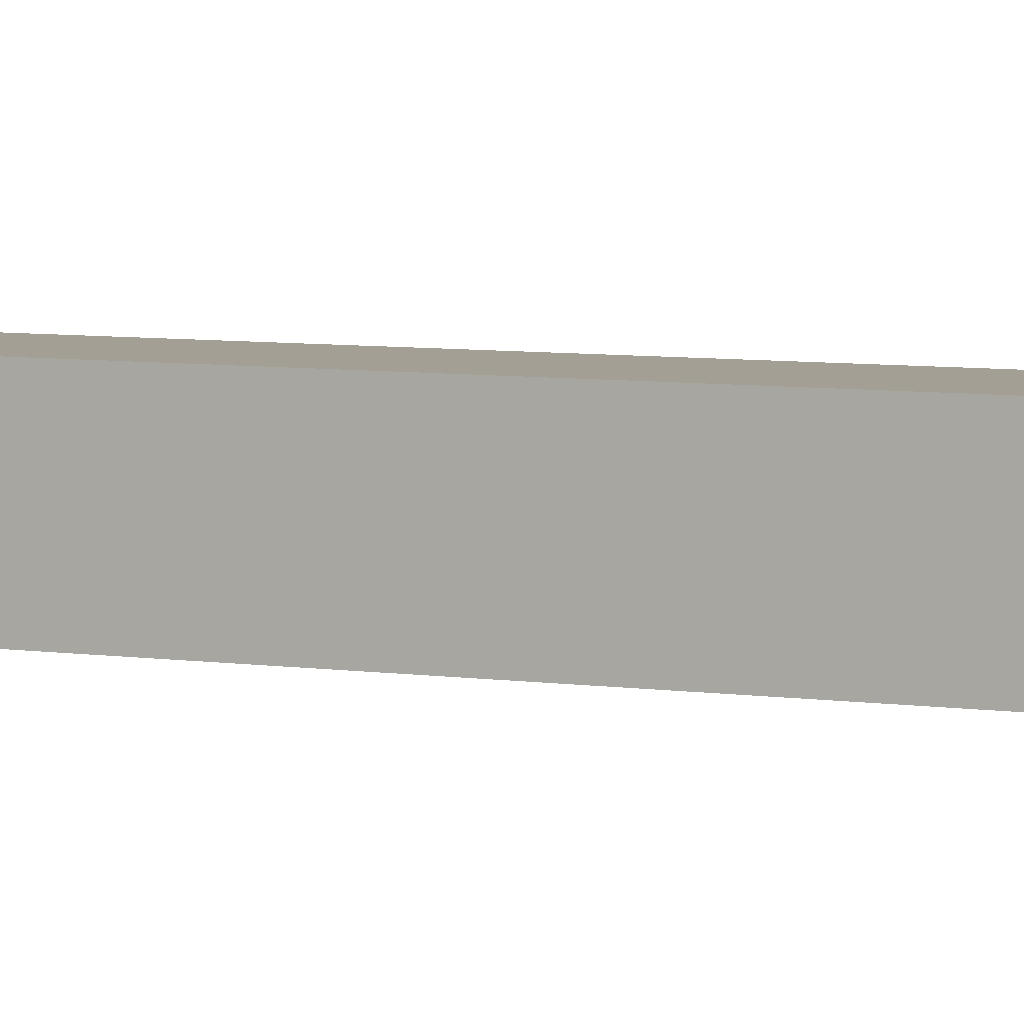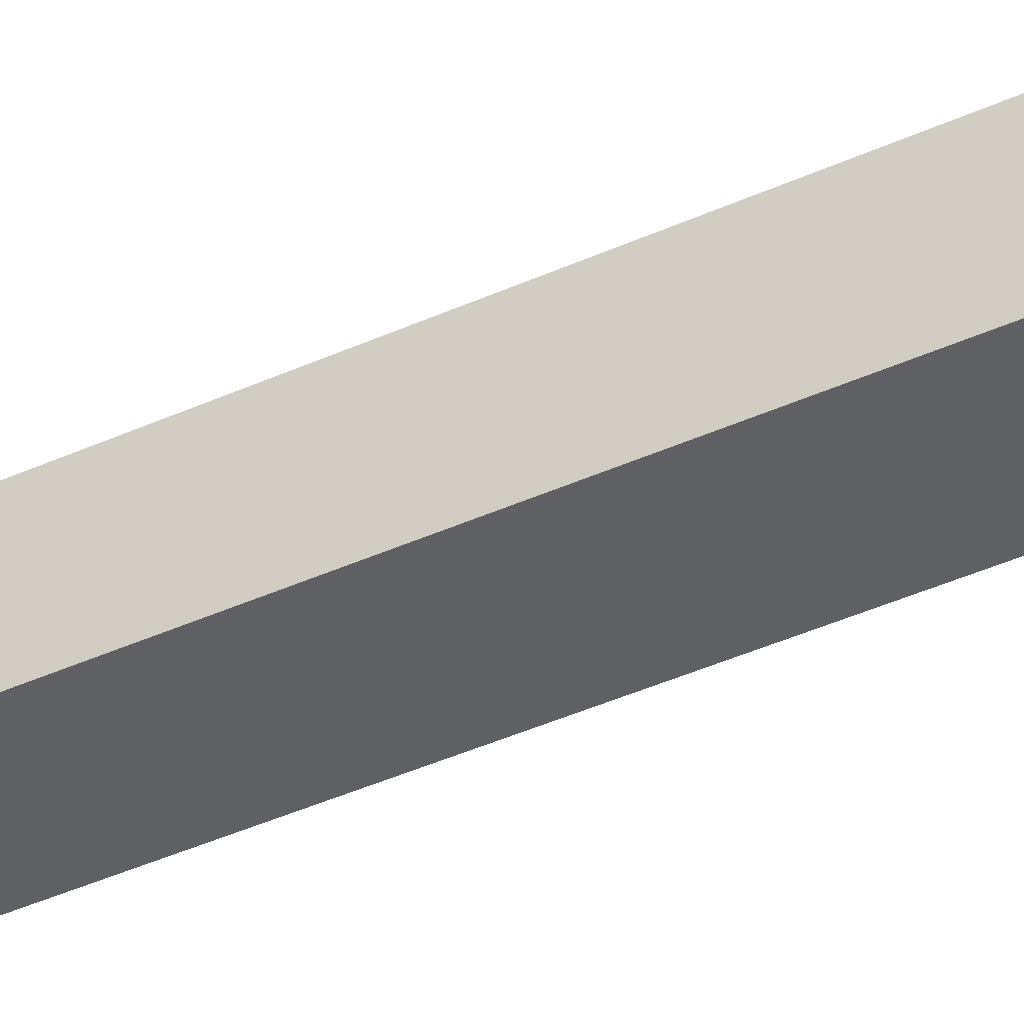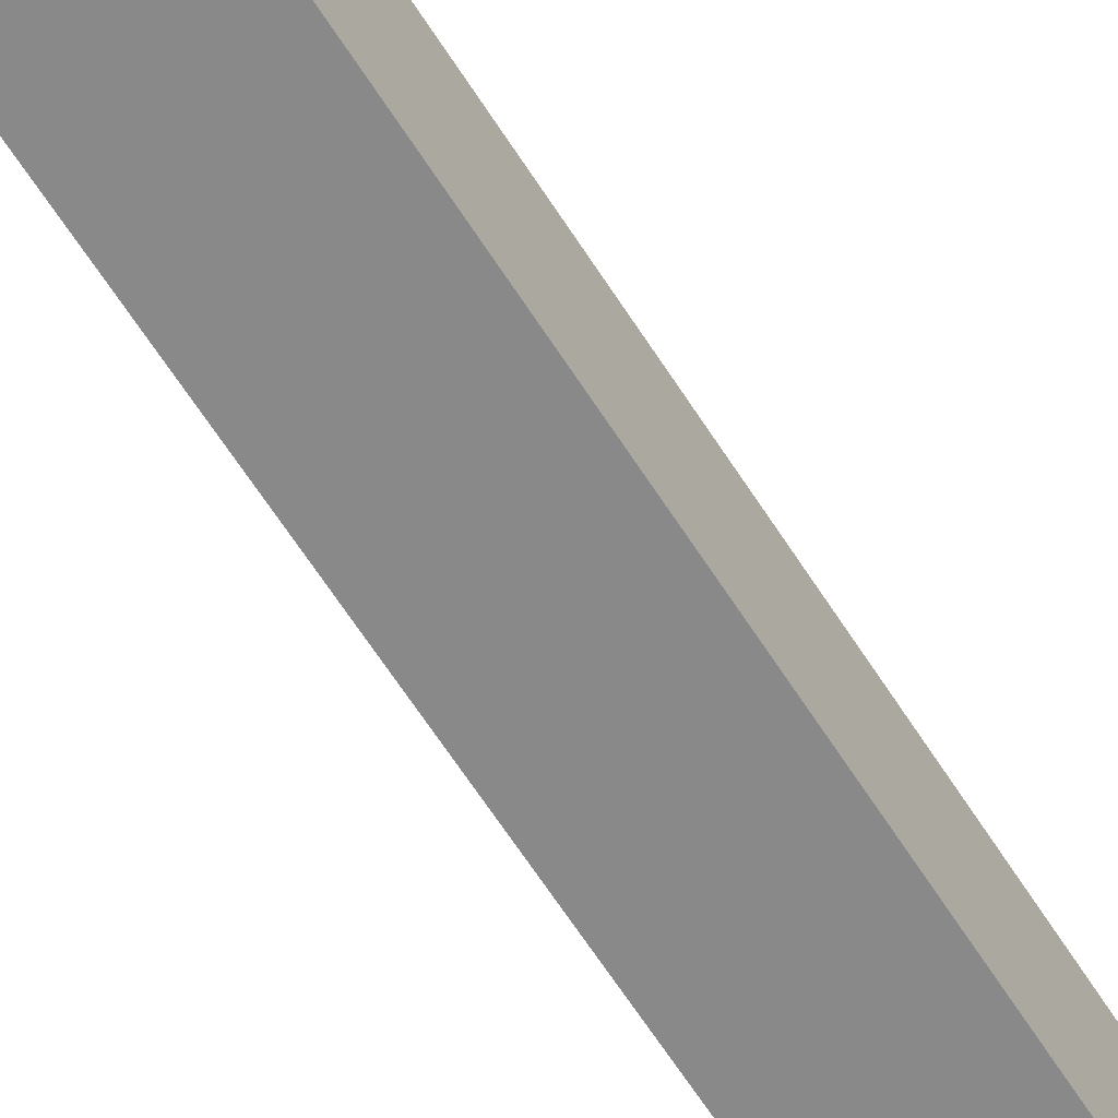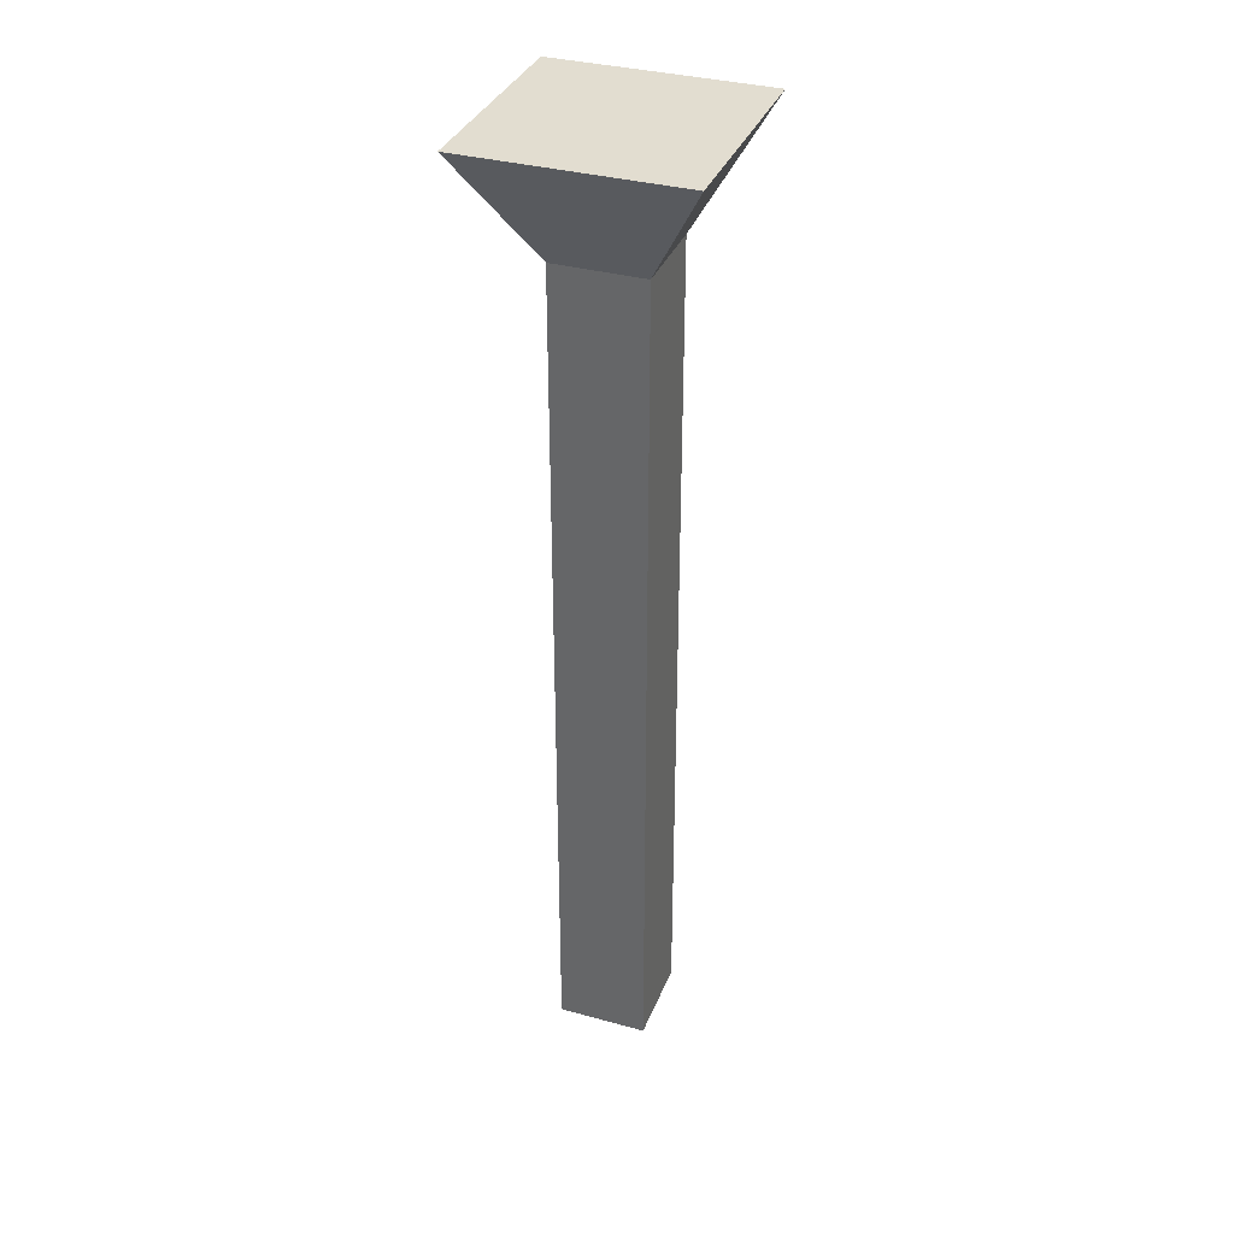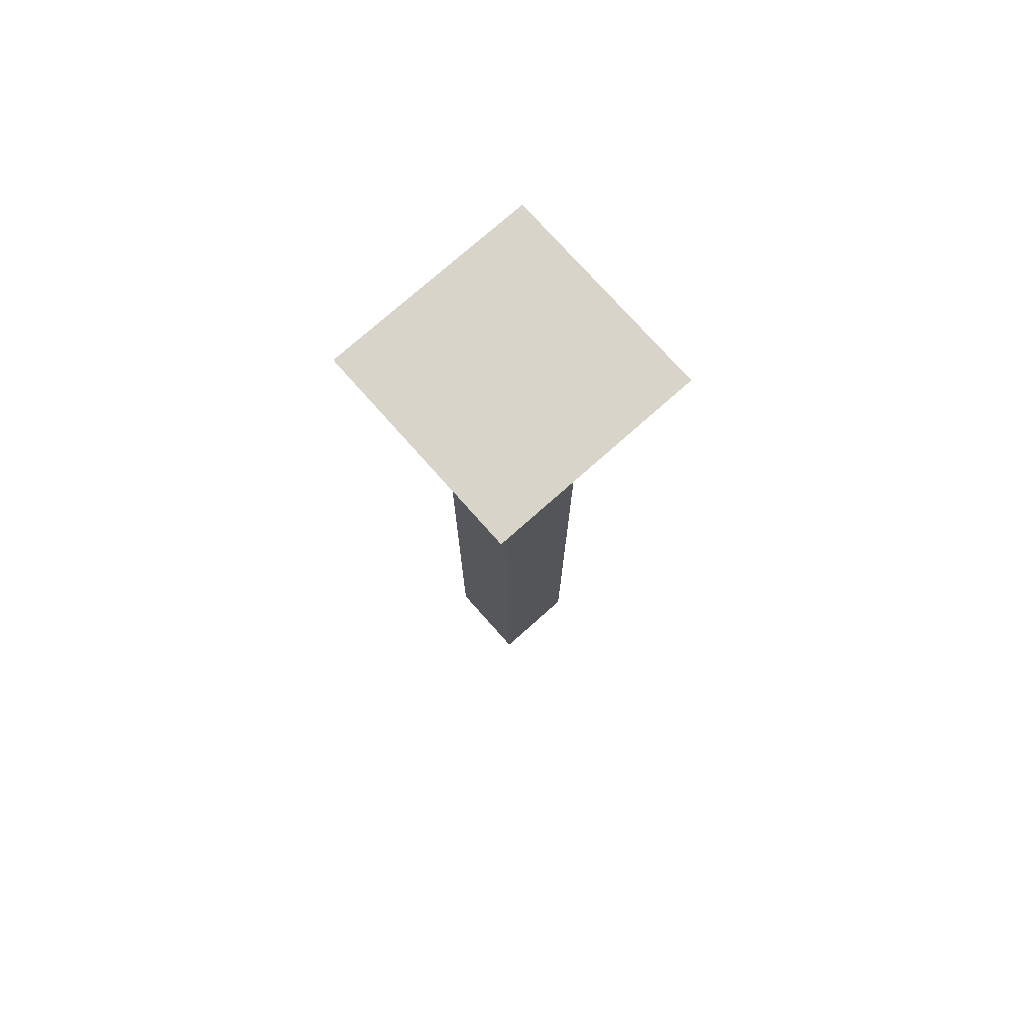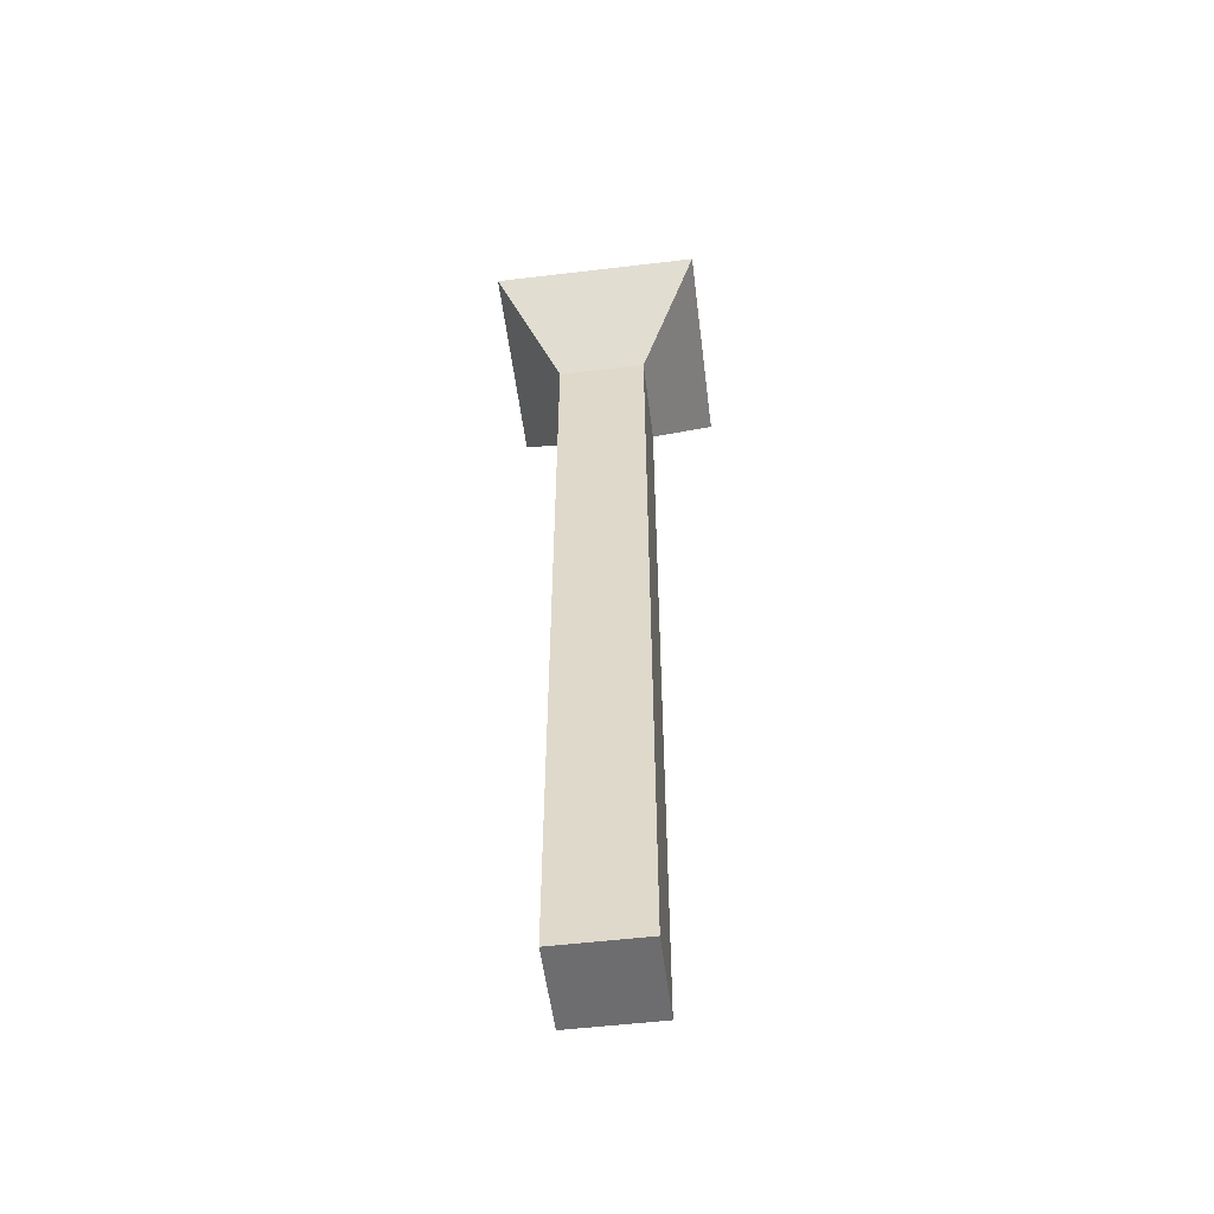
<metadata>
{"format":"obj","ext":"obj","renderer":"f3d","projection":"perspective","resolution":1024,"background":"white","views":[{"elev":5.6,"azim":116.6,"up":"+Z"},{"elev":-43.1,"azim":-61.9,"up":"+Z"},{"elev":-63.1,"azim":-147.7,"up":"+Z"},{"elev":35.3,"azim":-160.0,"up":"+Y"},{"elev":75.6,"azim":138.4,"up":"+Y"},{"elev":-54.1,"azim":7.2,"up":"+Y"}]}
</metadata>
<code>
v -0.6579 5.919 -0.6579
v 0.2763 5.236 -0.2763
v 0.6579 5.919 -0.6579
v -0.2763 5.236 -0.2763
v 0.6579 5.919 0.6579
v -0.2763 5.236 0.2763
v -0.6579 5.919 0.6579
v 0.2763 5.236 0.2763
v 0.6579 5.919 0.6579
v 0.2763 5.236 -0.2763
v 0.2763 5.236 0.2763
v 0.6579 5.919 -0.6579
v -0.2763 0 -0.2763
v -0.2763 5.236 -0.2763
v -0.2763 5.236 0.2763
v -0.2763 0 0.2763
v 0.6579 5.919 0.6579
v -0.6579 5.919 0.6579
v -0.6579 5.919 -0.6579
v 0.6579 5.919 -0.6579
v -0.2763 5.236 0.2763
v 0.2763 5.236 0.2763
v 0.2763 0 0.2763
v -0.2763 0 0.2763
v 0.2763 0 -0.2763
v 0.2763 5.236 -0.2763
v -0.2763 5.236 -0.2763
v -0.2763 0 -0.2763
v 0.2763 5.236 0.2763
v 0.2763 5.236 -0.2763
v 0.2763 0 -0.2763
v 0.2763 0 0.2763
v -0.2763 5.236 0.2763
v -0.2763 5.236 -0.2763
v -0.6579 5.919 -0.6579
v -0.6579 5.919 -0.6579
v -0.6579 5.919 0.6579
v -0.2763 5.236 0.2763
v -0.2763 0 -0.2763
v -0.2763 0 0.2763
v 0.2763 0 0.2763
v 0.2763 0 -0.2763
g Gold_Rush_Column_mesh
f 1 3 2
f 4 1 2
f 5 7 6
f 8 5 6
f 9 11 10
f 12 9 10
f 13 15 14
f 13 16 15
f 17 19 18
f 17 20 19
f 21 23 22
f 21 24 23
f 25 27 26
f 25 28 27
f 29 31 30
f 29 32 31
f 33 35 34
f 36 38 37
f 39 41 40
f 39 42 41

</code>
